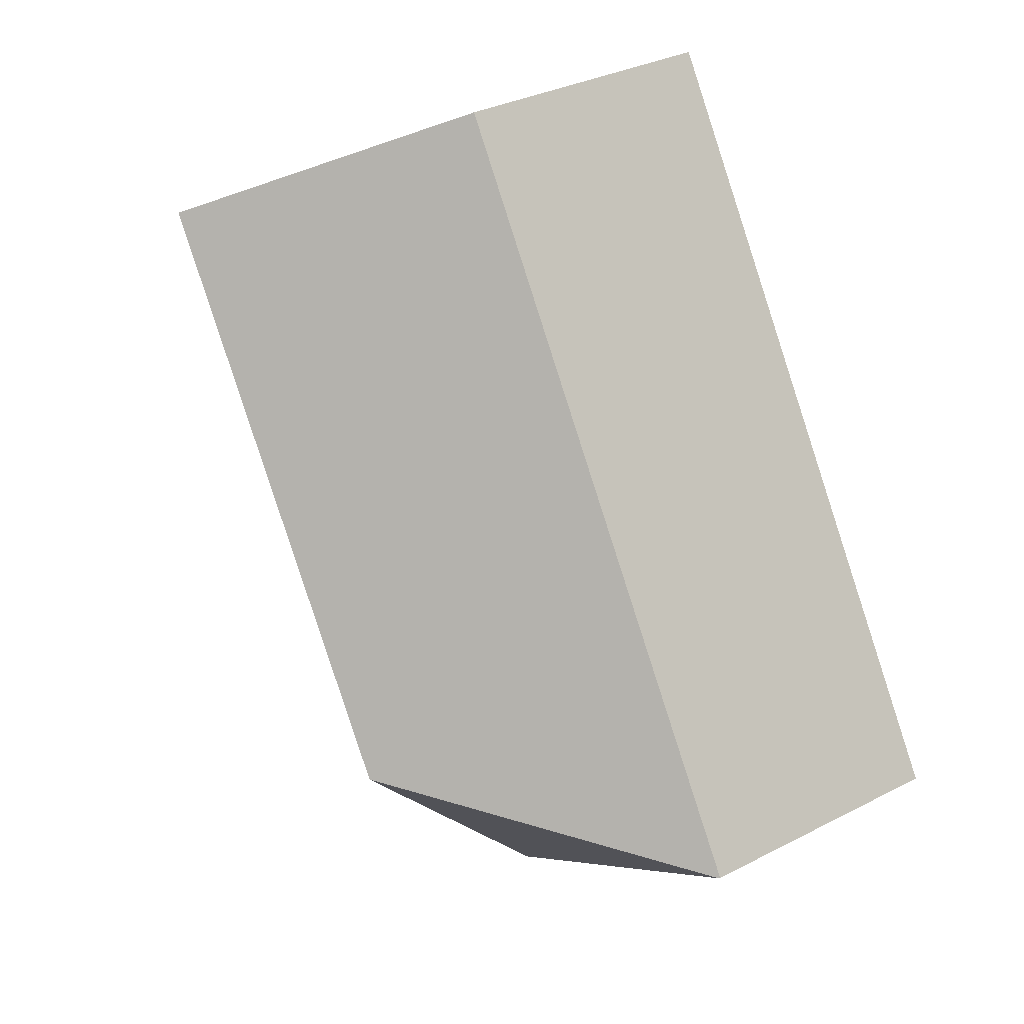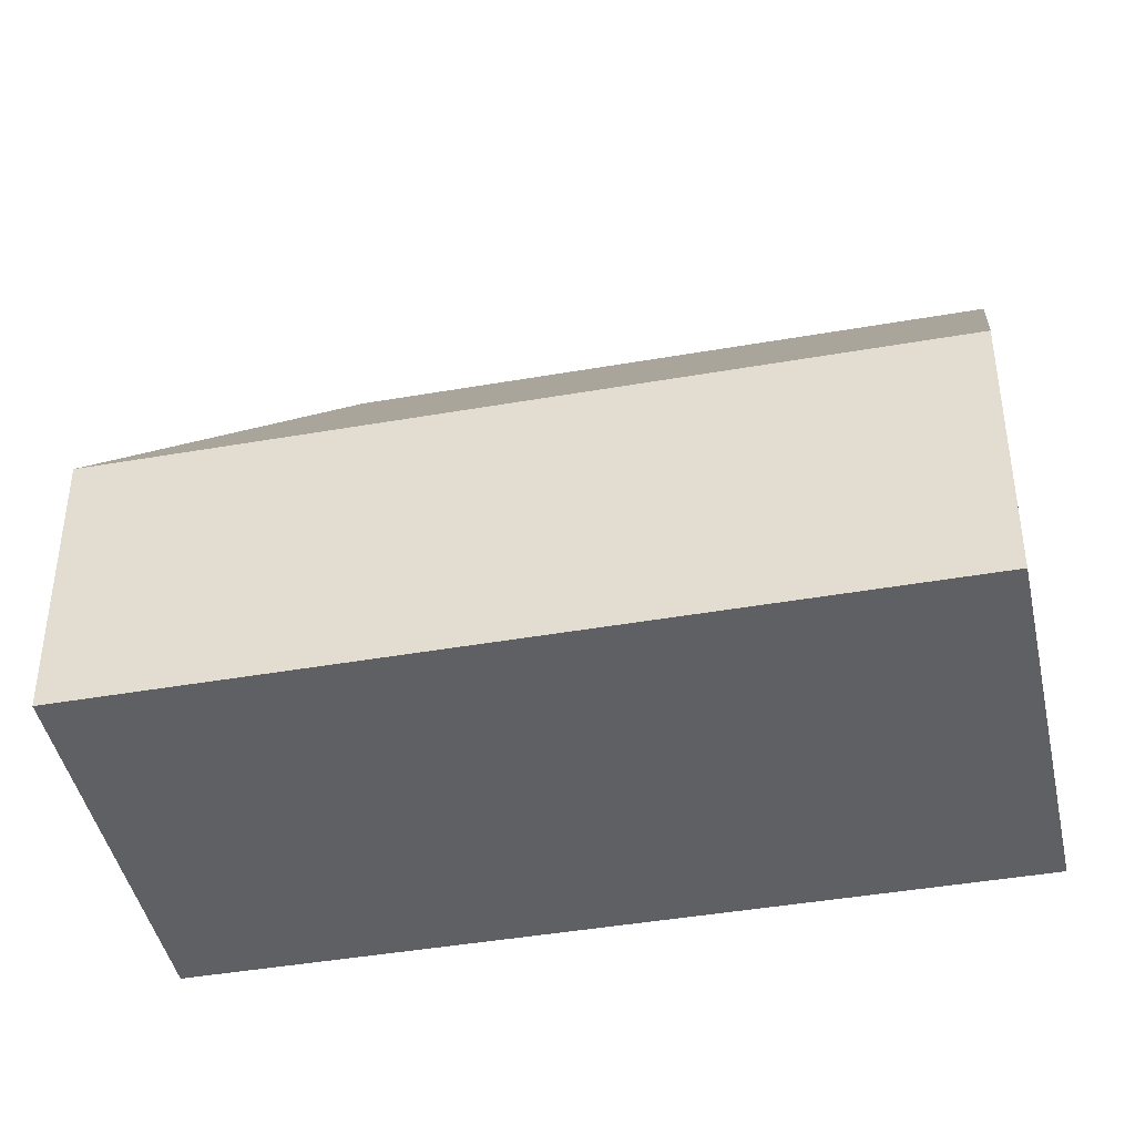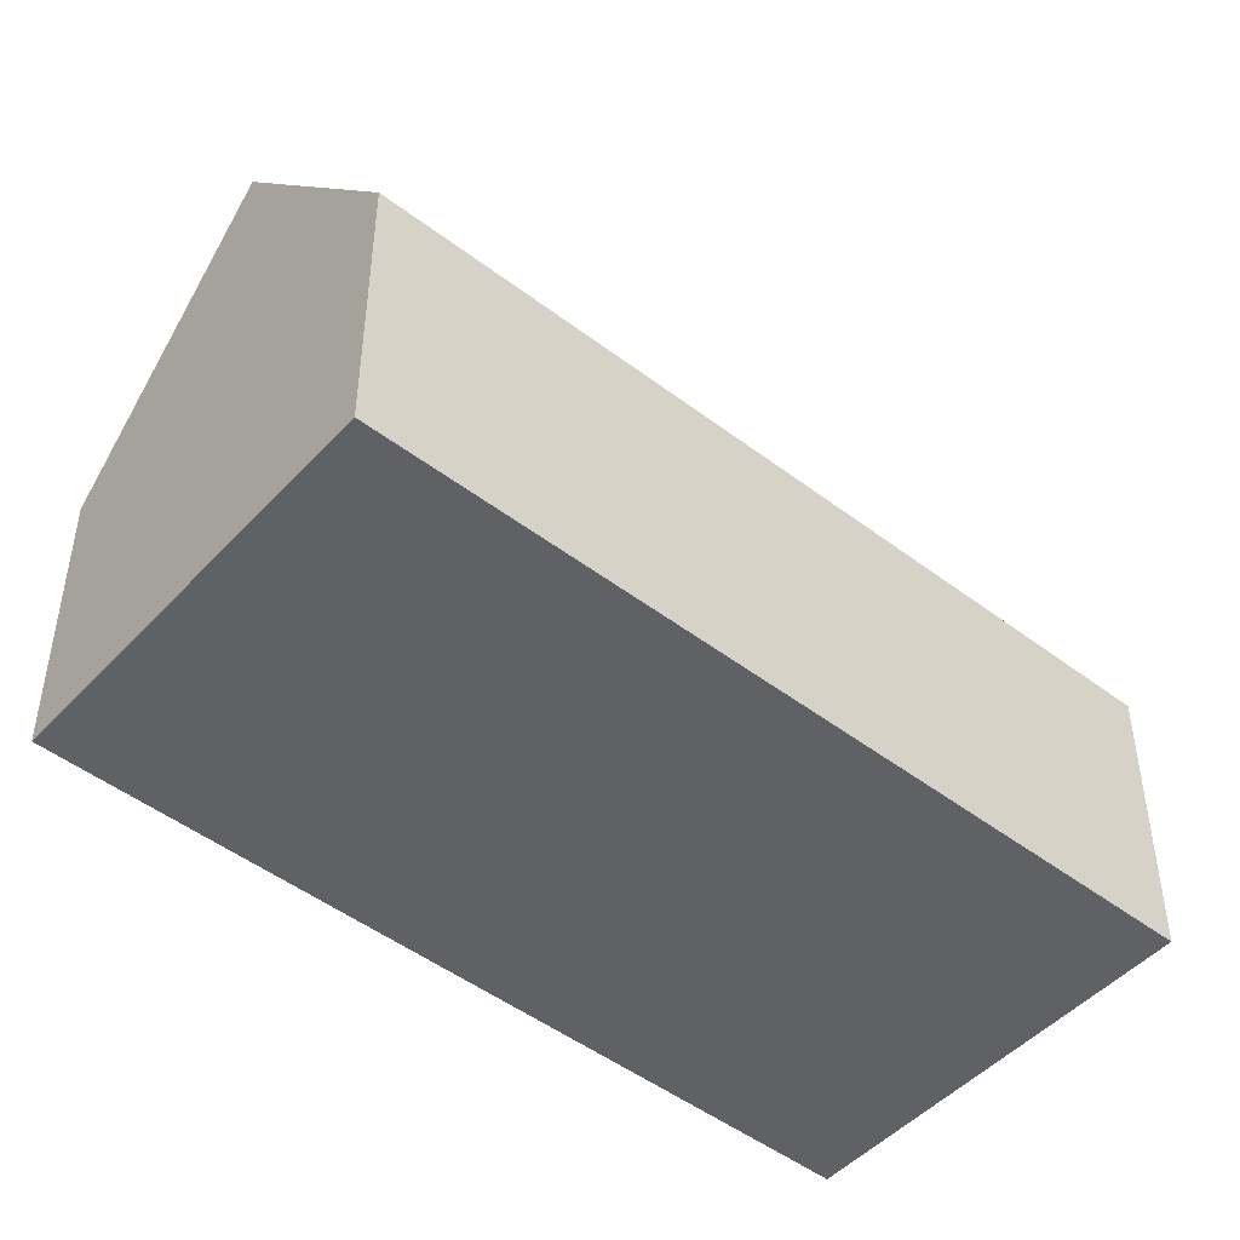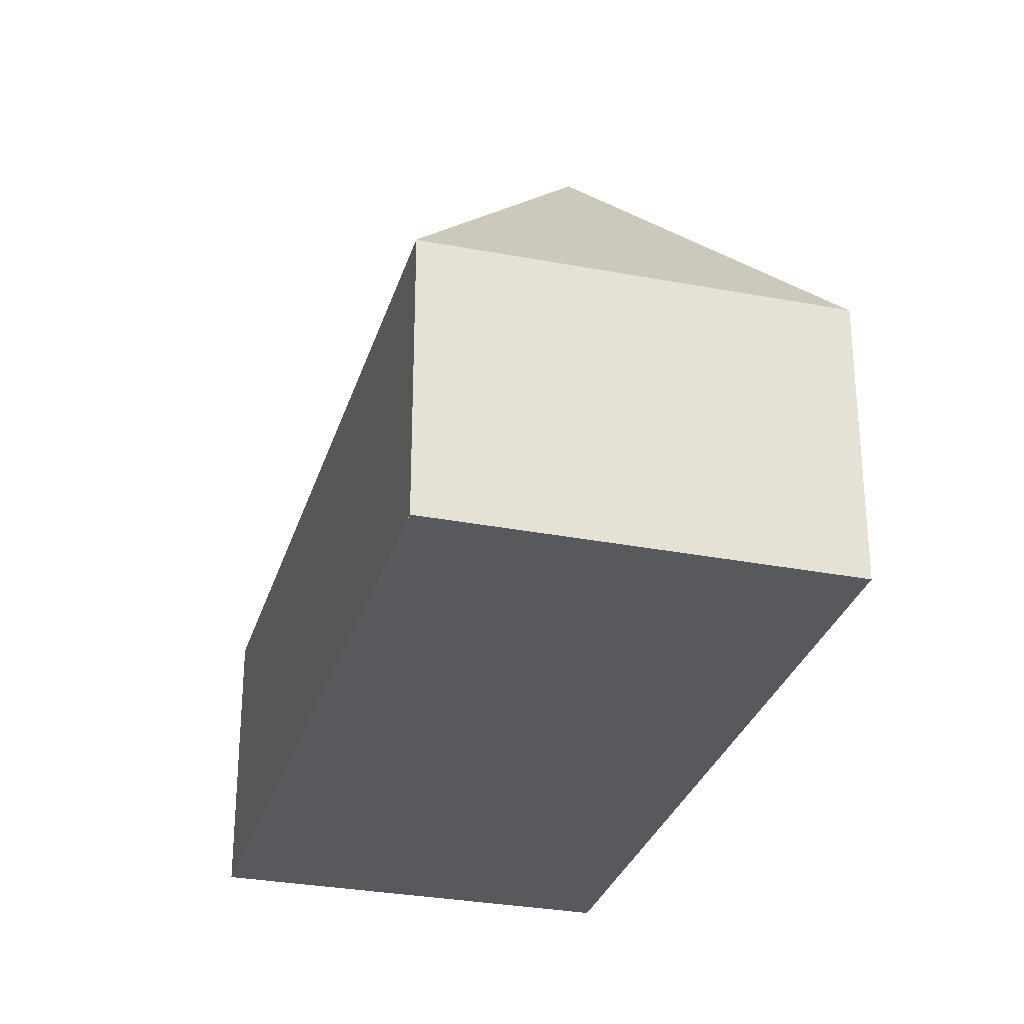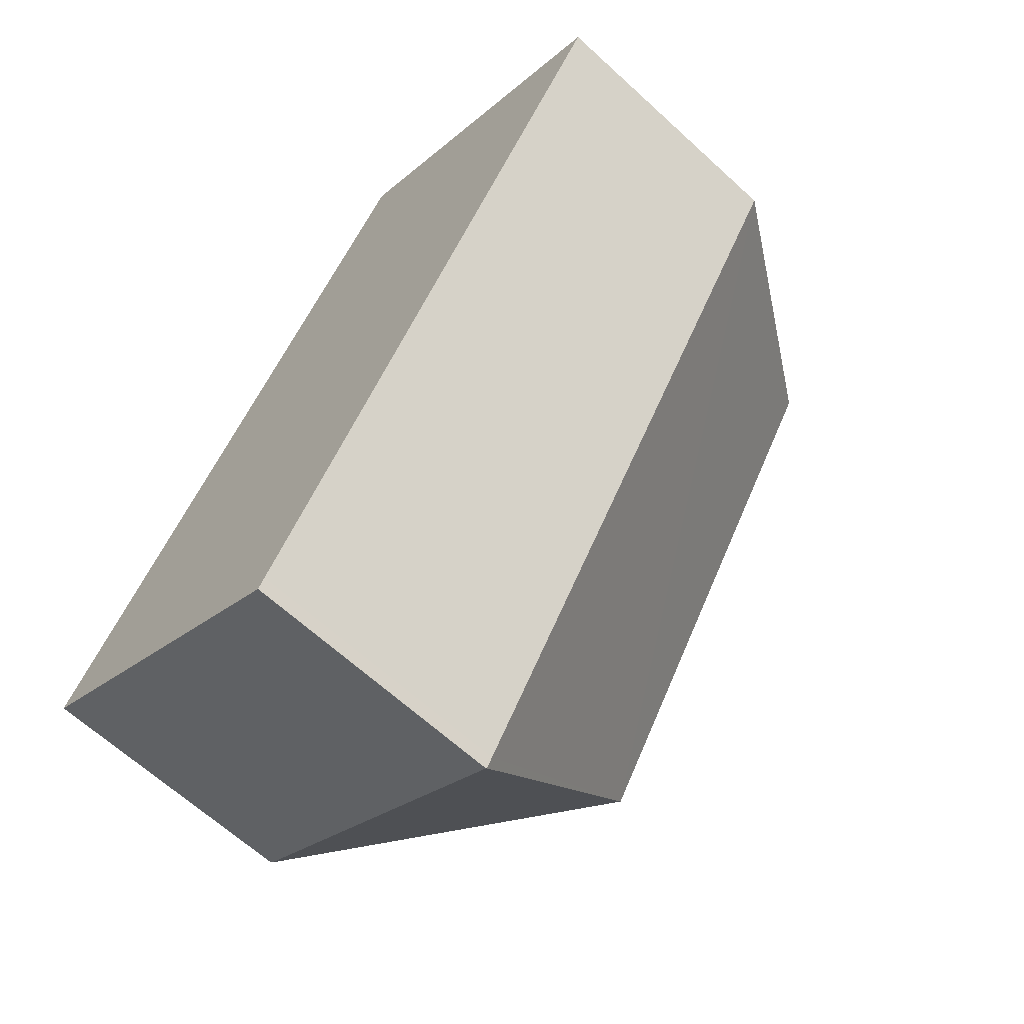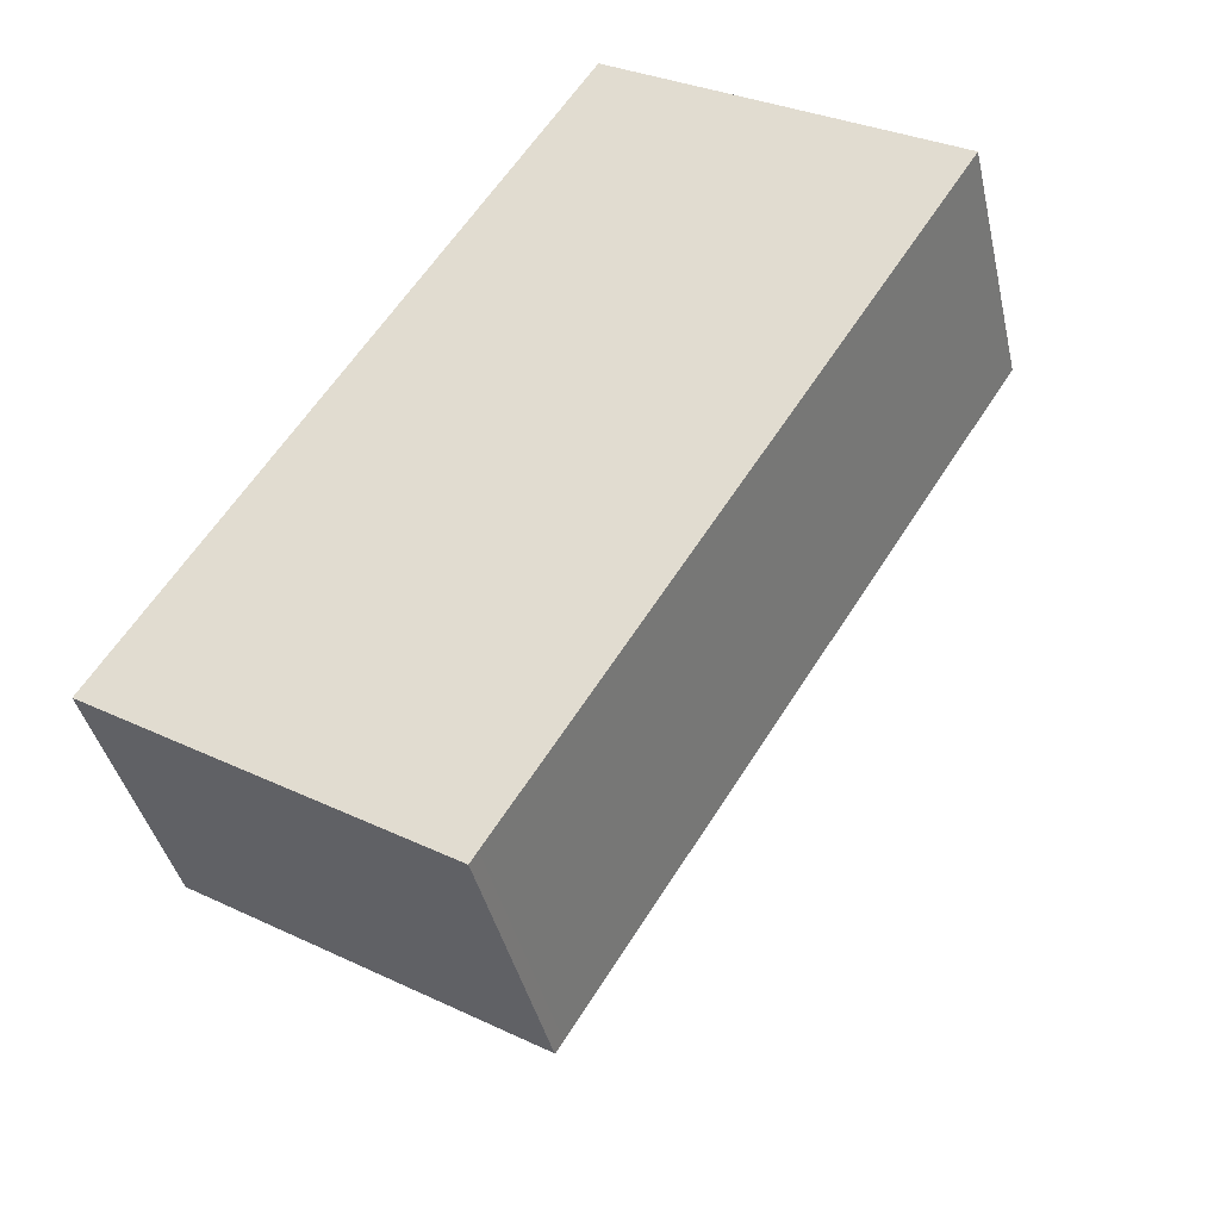
<metadata>
{"format":"obj","ext":"obj","renderer":"f3d","projection":"perspective","resolution":1024,"background":"white","views":[{"elev":33.0,"azim":-125.4,"up":"+Z"},{"elev":-42.8,"azim":-45.9,"up":"+Y"},{"elev":-48.3,"azim":81.9,"up":"+Y"},{"elev":-30.0,"azim":-163.4,"up":"+Y"},{"elev":-64.4,"azim":47.2,"up":"+Z"},{"elev":-40.2,"azim":12.6,"up":"+Z"}]}
</metadata>
<code>
v  6.787 12.79 1.518
v  8.493 6.726 -5.008
v  8.324 6.726 -5.277
v  19.03 6.726 11.64
v  14.85 12.79 14.27
v  18.77 7.097 11.8
v  8.315 6.706 -5.29
v  0.019 6.765 -0.012
v  0 6.737 4.125e-16
v  5.987 6.722 9.484
v  10.67 6.71 16.9
v  8.315 3.239e-16 -5.29
v  0.019 7.348e-19 -0.012
v  0 0 0
v  5.987 -5.807e-16 9.484
v  10.67 -1.035e-15 16.9
v  14.85 -8.736e-16 14.27
v  18.77 -7.226e-16 11.8
v  19.03 -7.127e-16 11.64
v  8.324 3.231e-16 -5.277
v  8.493 3.067e-16 -5.008
g defaultobject
f 1 2 3
f 2 1 4
f 4 1 5
f 4 5 6
f 1 3 7
f 1 7 8
f 9 1 8
f 1 9 10
f 1 10 5
f 5 10 11
f 12 8 7
f 8 12 13
f 8 13 9
f 9 13 14
f 14 10 9
f 10 14 15
f 10 15 11
f 11 15 16
f 16 5 11
f 5 16 6
f 6 16 17
f 6 17 4
f 4 17 18
f 4 18 19
f 20 7 3
f 7 20 12
f 19 2 4
f 2 19 21
f 2 21 3
f 3 21 20
f 15 17 16
f 17 15 18
f 18 15 19
f 19 15 21
f 21 15 14
f 21 14 13
f 21 13 12

</code>
